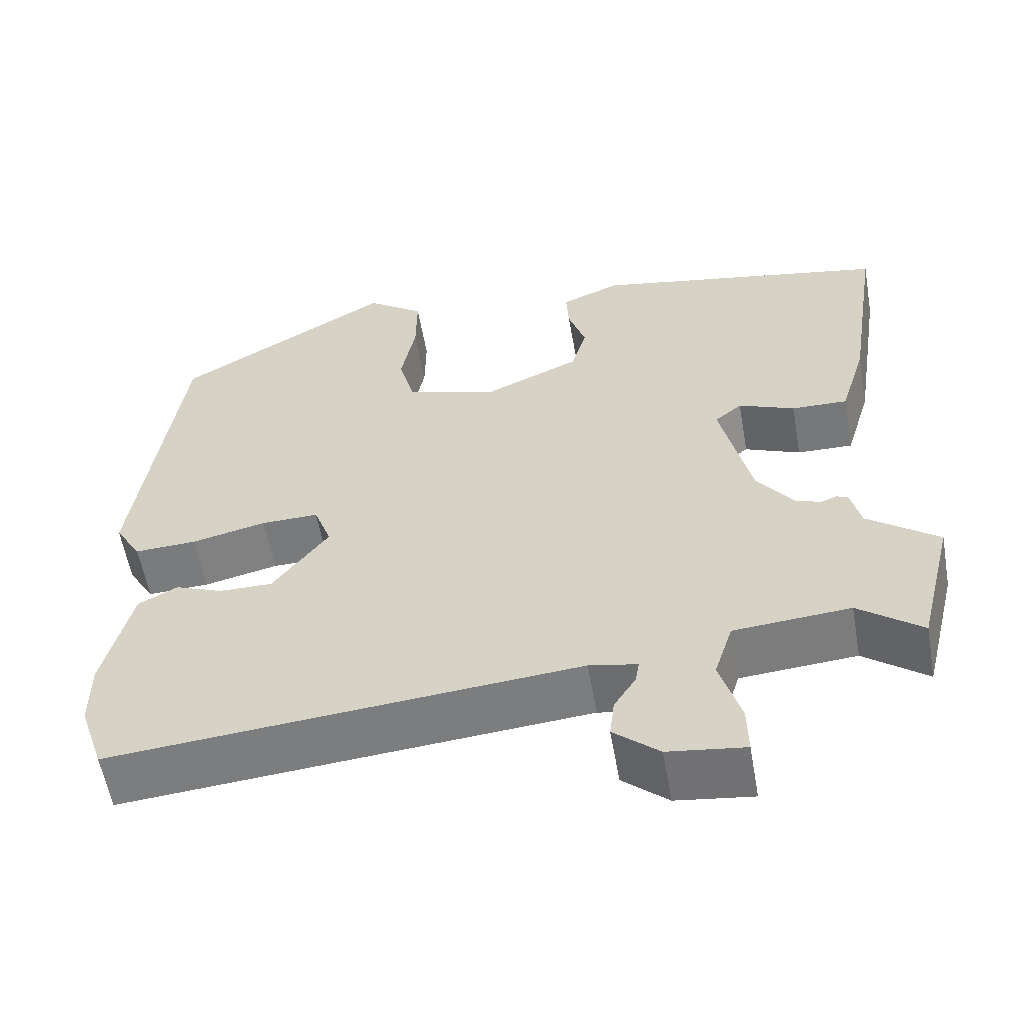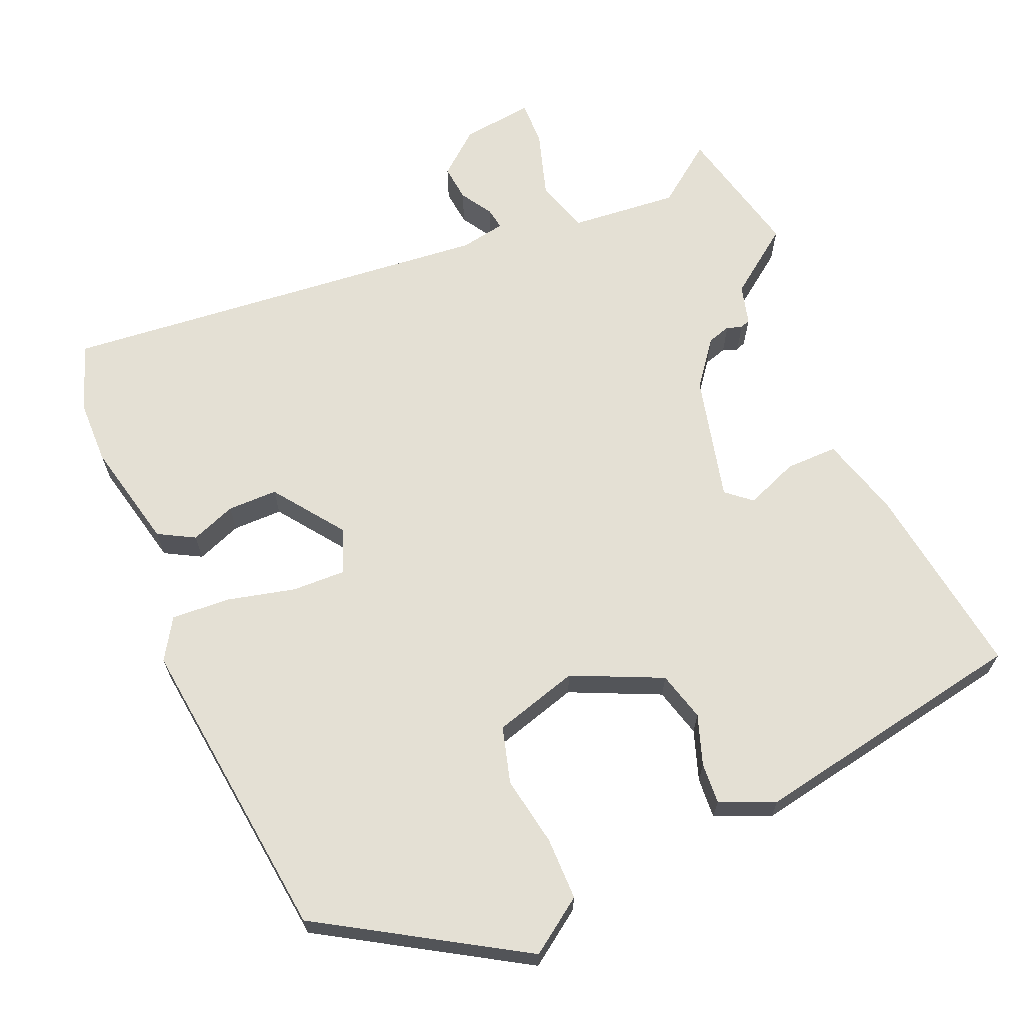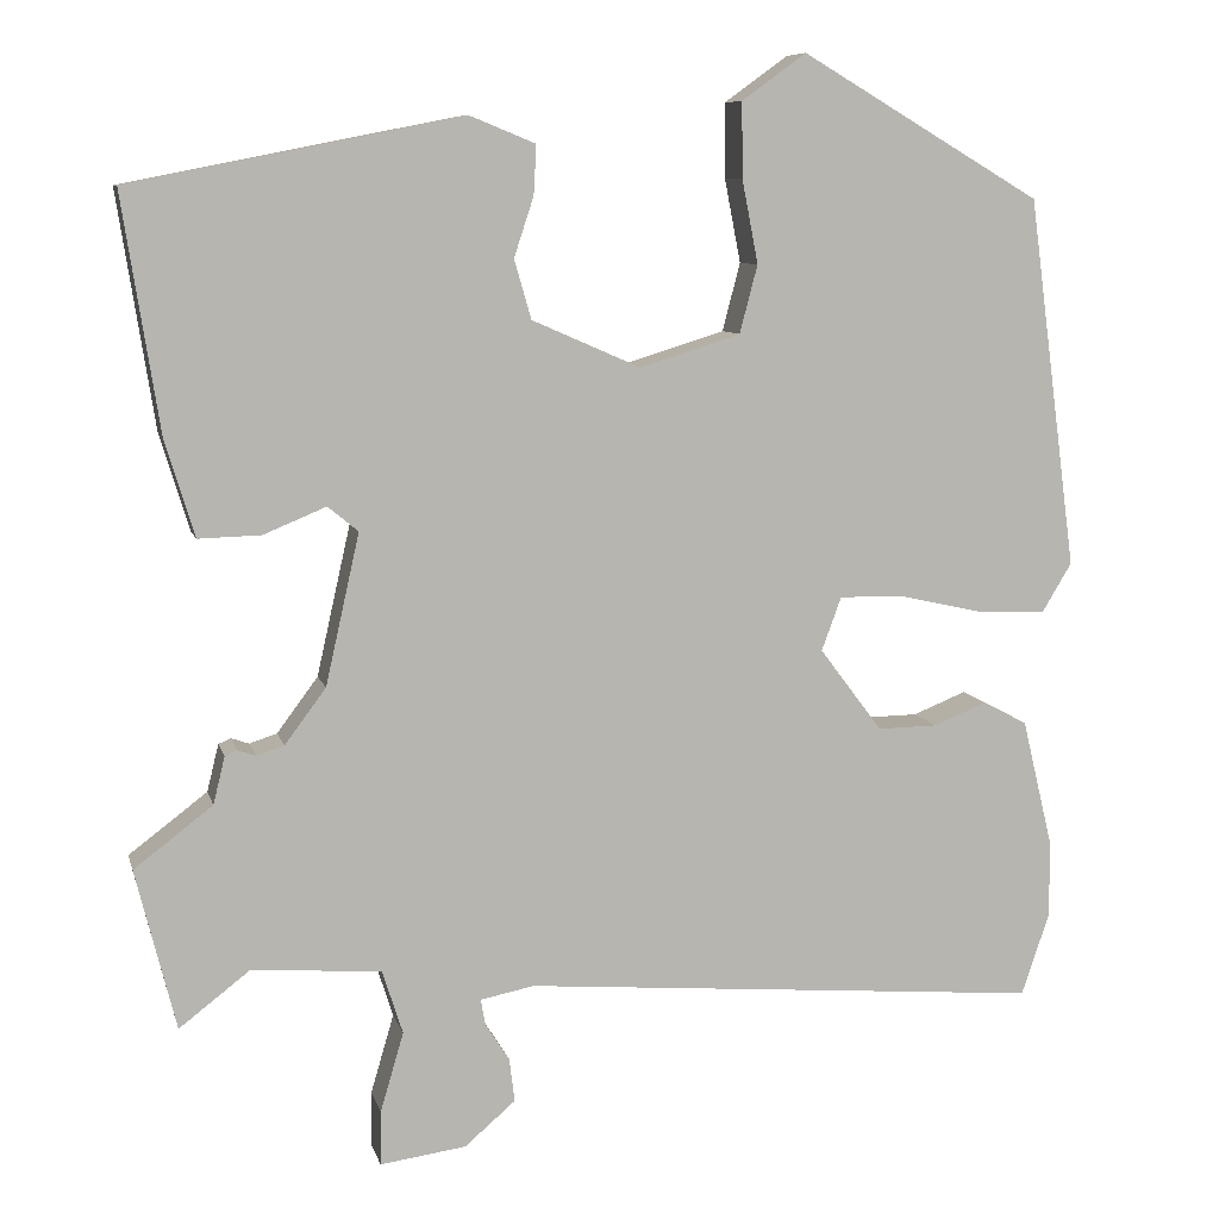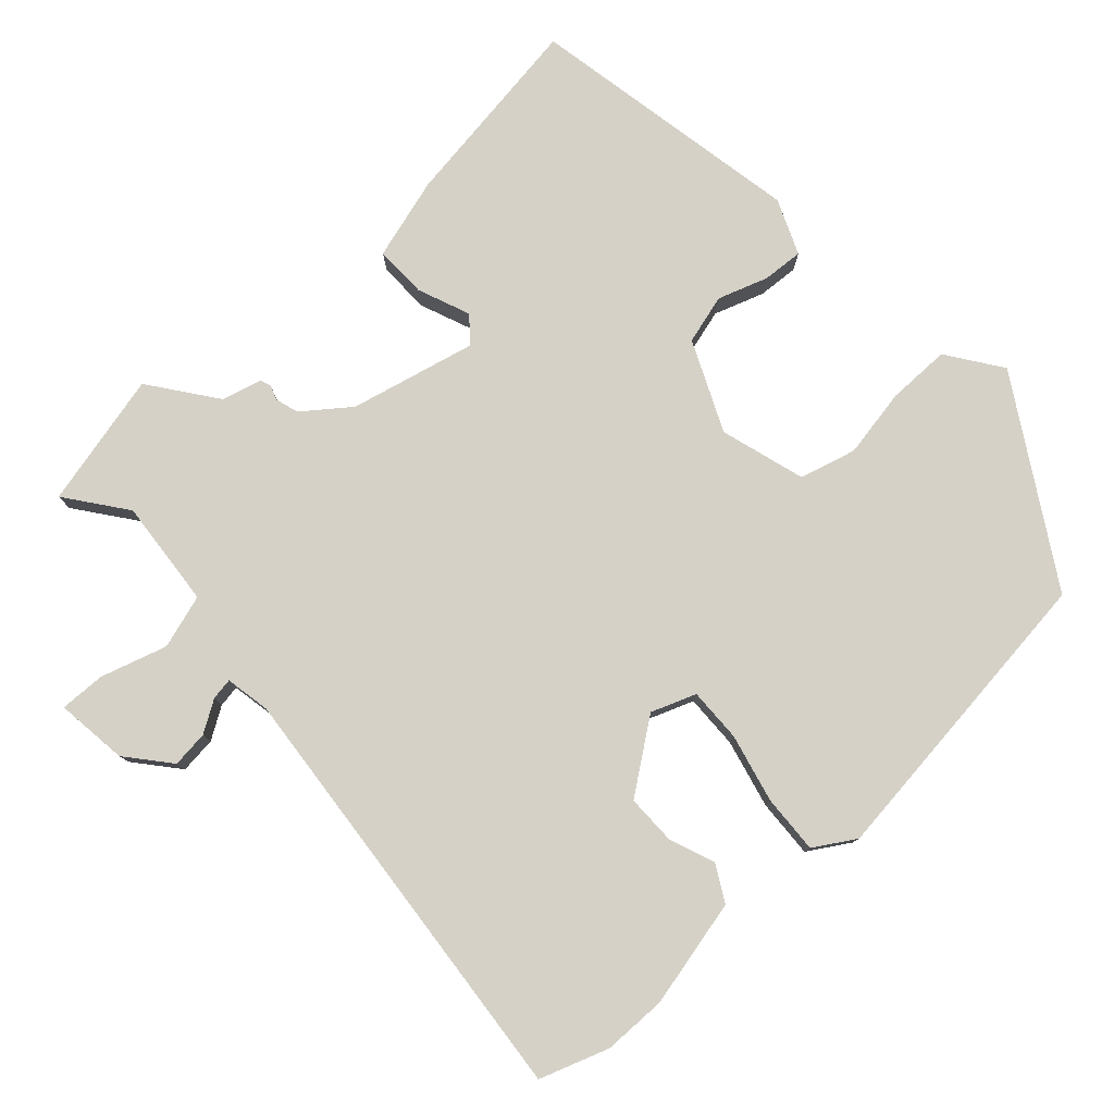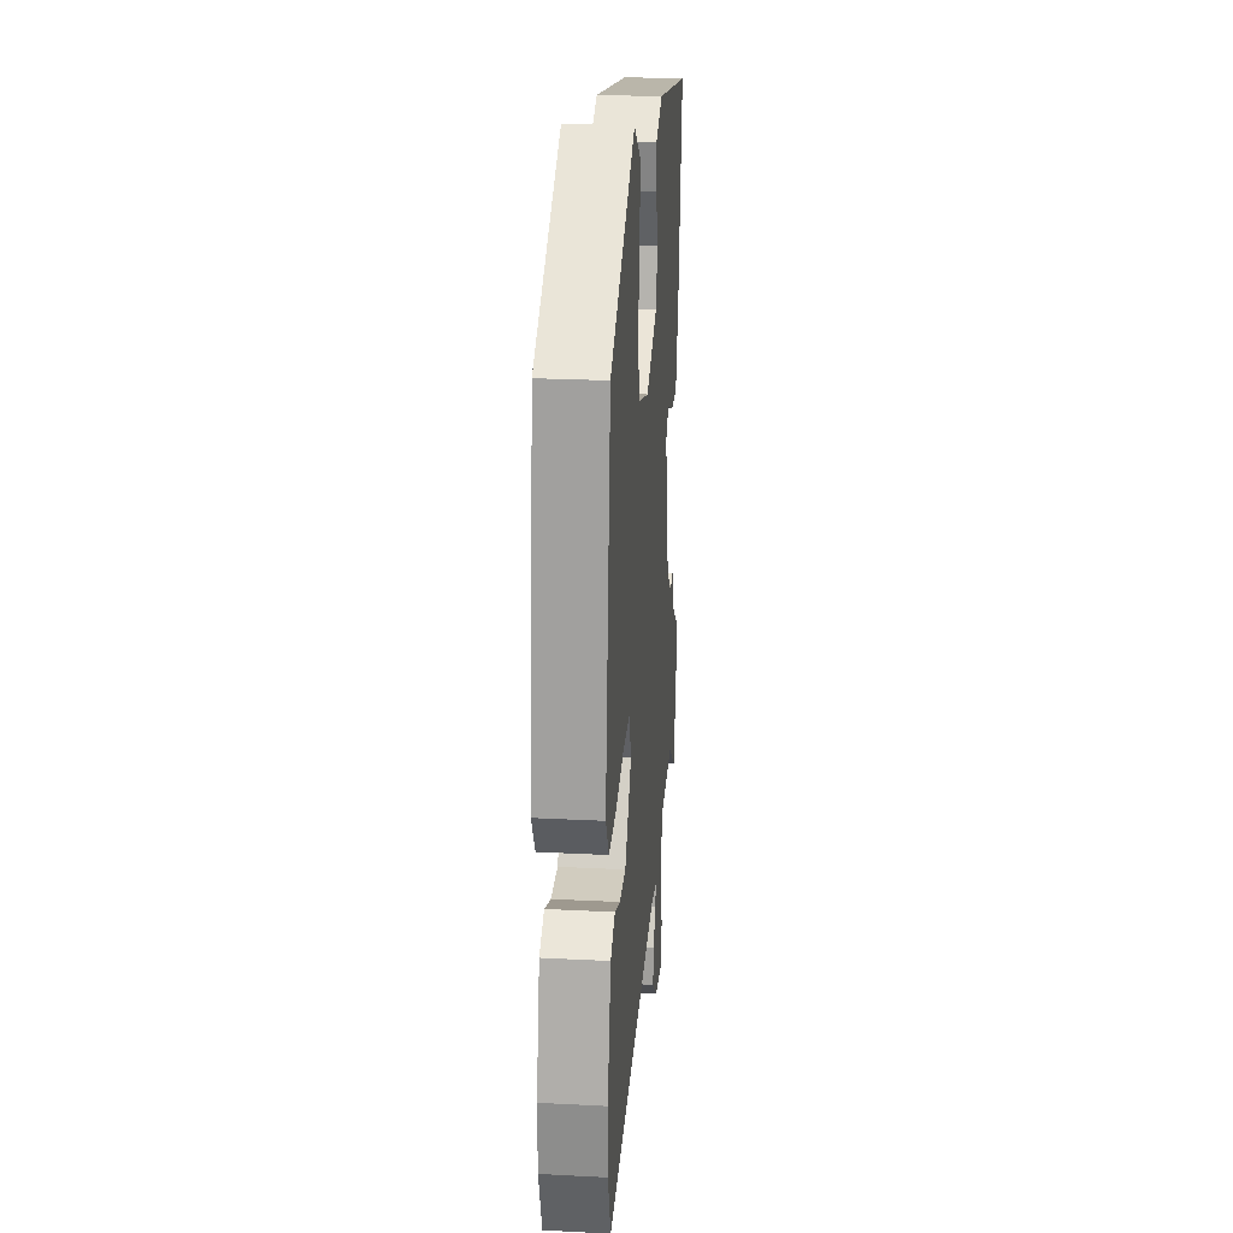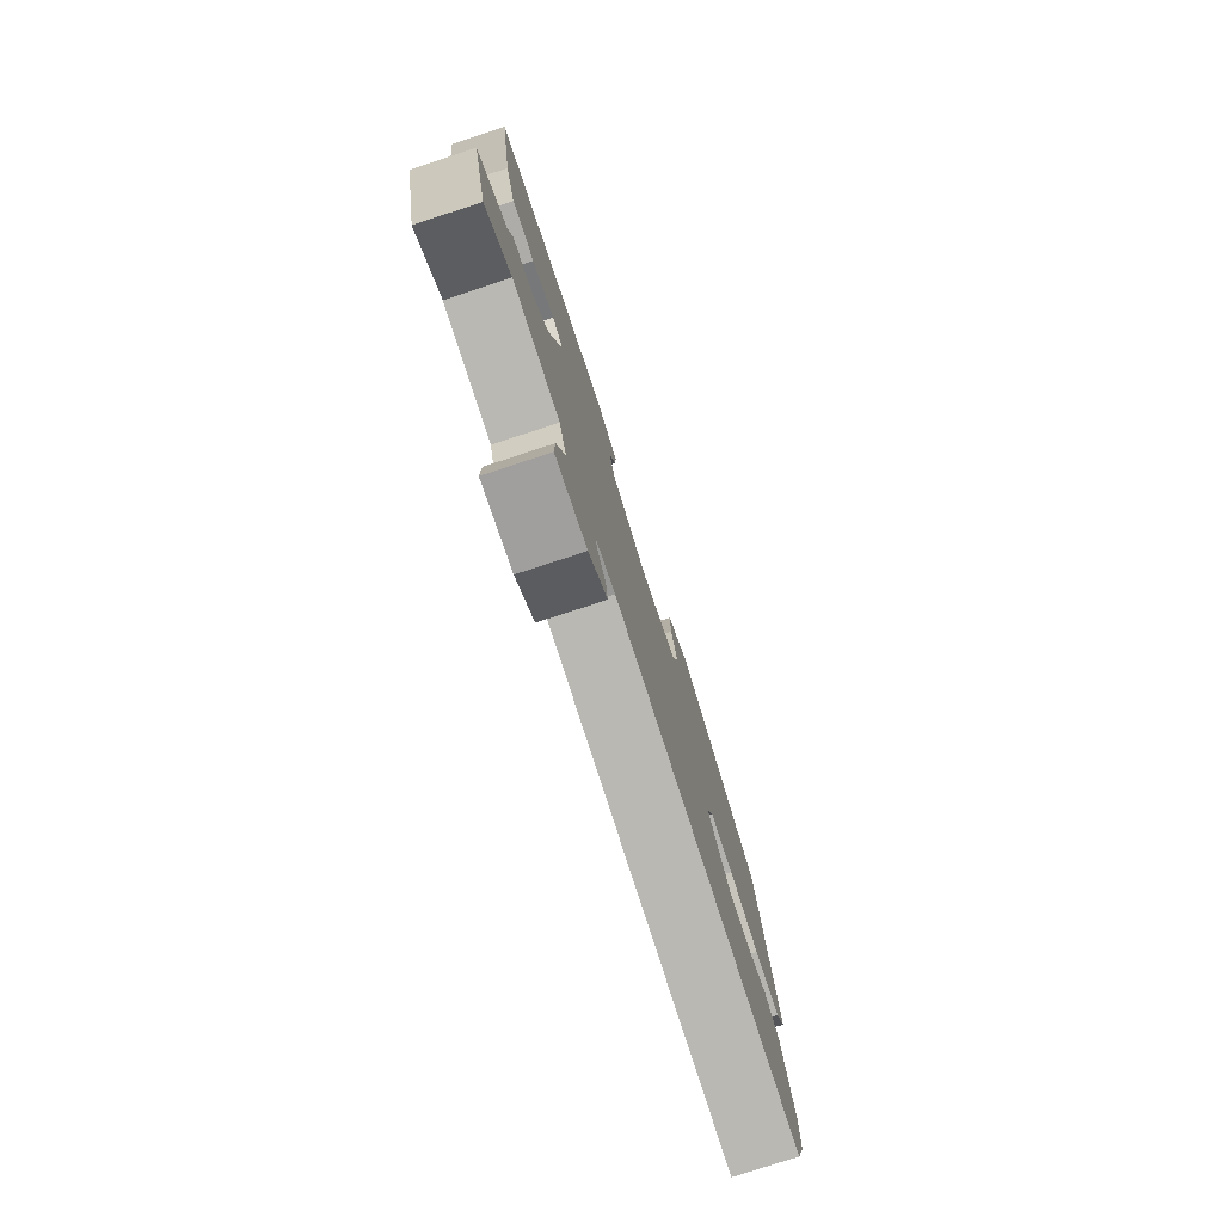
<metadata>
{"format":"obj","ext":"obj","renderer":"f3d","projection":"perspective","resolution":1024,"background":"white","views":[{"elev":-57.8,"azim":10.0,"up":"+Z"},{"elev":66.1,"azim":-22.2,"up":"+Y"},{"elev":8.5,"azim":166.6,"up":"+Z"},{"elev":79.0,"azim":-131.7,"up":"+Y"},{"elev":24.9,"azim":-85.2,"up":"+Z"},{"elev":-78.5,"azim":108.1,"up":"+Z"}]}
</metadata>
<code>
v -0.484 0.07 -0.547
v -0.515 0.07 -0.455
v -0.515 0.07 -0.37
v -0.48 0.07 -0.225
v -0.431 0.07 -0.199
v -0.371 0.07 -0.223
v -0.304 0.07 -0.224
v -0.234 0.07 -0.131
v -0.256 0.07 -0.071
v -0.328 0.07 -0.072
v -0.421 0.07 -0.093
v -0.499 0.07 -0.096
v -0.532 0.07 -0.041
v -0.477 0.07 0.373
v -0.208 0.07 0.531
v -0.136 0.07 0.479
v -0.137 0.07 0.395
v -0.155 0.07 0.302
v -0.135 0.07 0.226
v -0.022 0.07 0.191
v 0.099 0.07 0.244
v 0.118 0.07 0.31
v 0.096 0.07 0.377
v 0.093 0.07 0.432
v 0.167 0.07 0.462
v 0.538 0.07 0.388
v 0.497 0.07 0.125
v 0.464 0.07 0.016
v 0.394 0.07 0.018
v 0.324 0.07 0.047
v 0.29 0.07 0.019
v 0.328 0.07 -0.15
v 0.374 0.07 -0.212
v 0.405 0.07 -0.222
v 0.425 0.07 -0.215
v 0.439 0.07 -0.221
v 0.452 0.07 -0.274
v 0.54 0.07 -0.341
v 0.495 0.07 -0.521
v 0.416 0.07 -0.46
v 0.271 0.07 -0.471
v 0.248 0.07 -0.543
v 0.274 0.07 -0.632
v 0.275 0.07 -0.693
v 0.179 0.07 -0.68
v 0.122 0.07 -0.631
v 0.128 0.07 -0.582
v 0.155 0.07 -0.54
v 0.16 0.07 -0.511
v 0.1 0.07 -0.499
v -0.484 0 -0.547
v -0.515 0 -0.455
v -0.515 0 -0.37
v -0.48 0 -0.225
v -0.431 0 -0.199
v -0.371 0 -0.223
v -0.304 0 -0.224
v -0.234 0 -0.131
v -0.256 0 -0.071
v -0.328 0 -0.072
v -0.421 0 -0.093
v -0.499 0 -0.096
v -0.532 0 -0.041
v -0.477 0 0.373
v -0.208 0 0.531
v -0.136 0 0.479
v -0.137 0 0.395
v -0.155 0 0.302
v -0.135 0 0.226
v -0.022 0 0.191
v 0.099 0 0.244
v 0.118 0 0.31
v 0.096 0 0.377
v 0.093 0 0.432
v 0.167 0 0.462
v 0.538 0 0.388
v 0.497 0 0.125
v 0.464 0 0.016
v 0.394 0 0.018
v 0.324 0 0.047
v 0.29 0 0.019
v 0.328 0 -0.15
v 0.374 0 -0.212
v 0.405 0 -0.222
v 0.425 0 -0.215
v 0.439 0 -0.221
v 0.452 0 -0.274
v 0.54 0 -0.341
v 0.495 0 -0.521
v 0.416 0 -0.46
v 0.271 0 -0.471
v 0.248 0 -0.543
v 0.274 0 -0.632
v 0.275 0 -0.693
v 0.179 0 -0.68
v 0.122 0 -0.631
v 0.128 0 -0.582
v 0.155 0 -0.54
v 0.16 0 -0.511
v 0.1 0 -0.499
f 46 47 48
f 45 46 48
f 44 45 48
f 43 44 48
f 42 43 48
f 41 42 48 49
f 37 38 39 40
f 37 40 41
f 36 37 41
f 35 36 41
f 34 35 41
f 41 49 50
f 34 41 50
f 33 34 50
f 28 29 30
f 27 28 30
f 26 27 30
f 25 26 30
f 24 25 30
f 23 24 30
f 22 23 30
f 21 22 30 31
f 20 21 31 32
f 16 17 18
f 15 16 18
f 14 15 18
f 13 14 18
f 12 13 18
f 11 12 18
f 10 11 18
f 9 10 18 19
f 32 33 50
f 20 32 50
f 19 20 50
f 9 19 50
f 8 9 50
f 3 4 5 6
f 3 6 7
f 2 3 7
f 1 2 7
f 1 7 8 50
f 98 97 96
f 98 96 95
f 98 95 94
f 98 94 93
f 98 93 92
f 99 98 92 91
f 90 89 88 87
f 91 90 87
f 91 87 86
f 91 86 85
f 91 85 84
f 100 99 91
f 100 91 84
f 100 84 83
f 80 79 78
f 80 78 77
f 80 77 76
f 80 76 75
f 80 75 74
f 80 74 73
f 80 73 72
f 81 80 72 71
f 82 81 71 70
f 68 67 66
f 68 66 65
f 68 65 64
f 68 64 63
f 68 63 62
f 68 62 61
f 68 61 60
f 69 68 60 59
f 100 83 82
f 100 82 70
f 100 70 69
f 100 69 59
f 100 59 58
f 56 55 54 53
f 57 56 53
f 57 53 52
f 57 52 51
f 100 58 57 51
f 1 51 52 2
f 2 52 53 3
f 3 53 54 4
f 4 54 55 5
f 5 55 56 6
f 6 56 57 7
f 7 57 58 8
f 8 58 59 9
f 9 59 60 10
f 10 60 61 11
f 11 61 62 12
f 12 62 63 13
f 13 63 64 14
f 14 64 65 15
f 15 65 66 16
f 16 66 67 17
f 17 67 68 18
f 18 68 69 19
f 19 69 70 20
f 20 70 71 21
f 21 71 72 22
f 22 72 73 23
f 23 73 74 24
f 24 74 75 25
f 25 75 76 26
f 26 76 77 27
f 27 77 78 28
f 28 78 79 29
f 29 79 80 30
f 30 80 81 31
f 31 81 82 32
f 32 82 83 33
f 33 83 84 34
f 34 84 85 35
f 35 85 86 36
f 36 86 87 37
f 37 87 88 38
f 38 88 89 39
f 39 89 90 40
f 40 90 91 41
f 41 91 92 42
f 42 92 93 43
f 43 93 94 44
f 44 94 95 45
f 45 95 96 46
f 46 96 97 47
f 47 97 98 48
f 48 98 99 49
f 49 99 100 50
f 50 100 51 1

</code>
